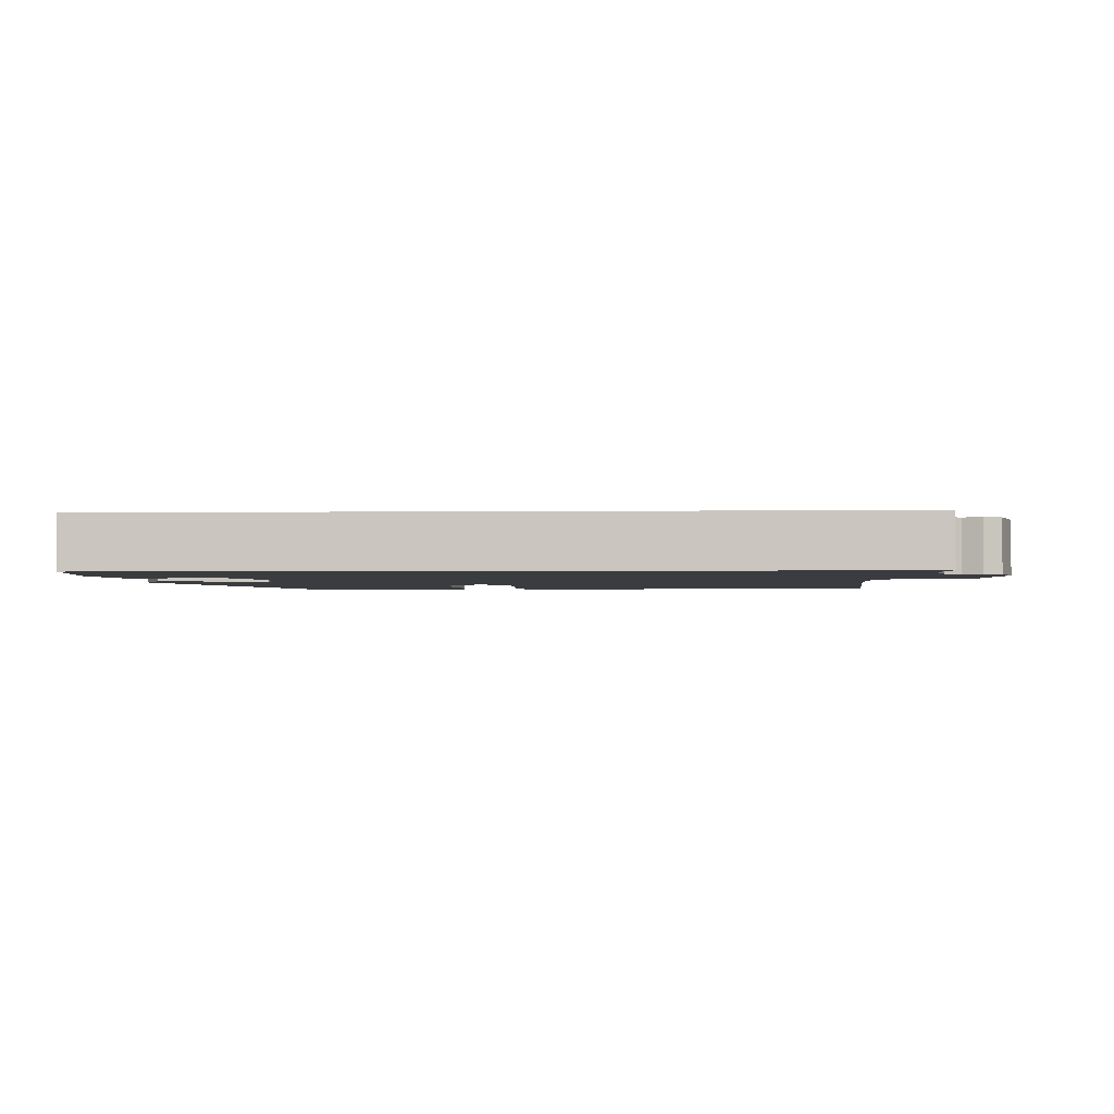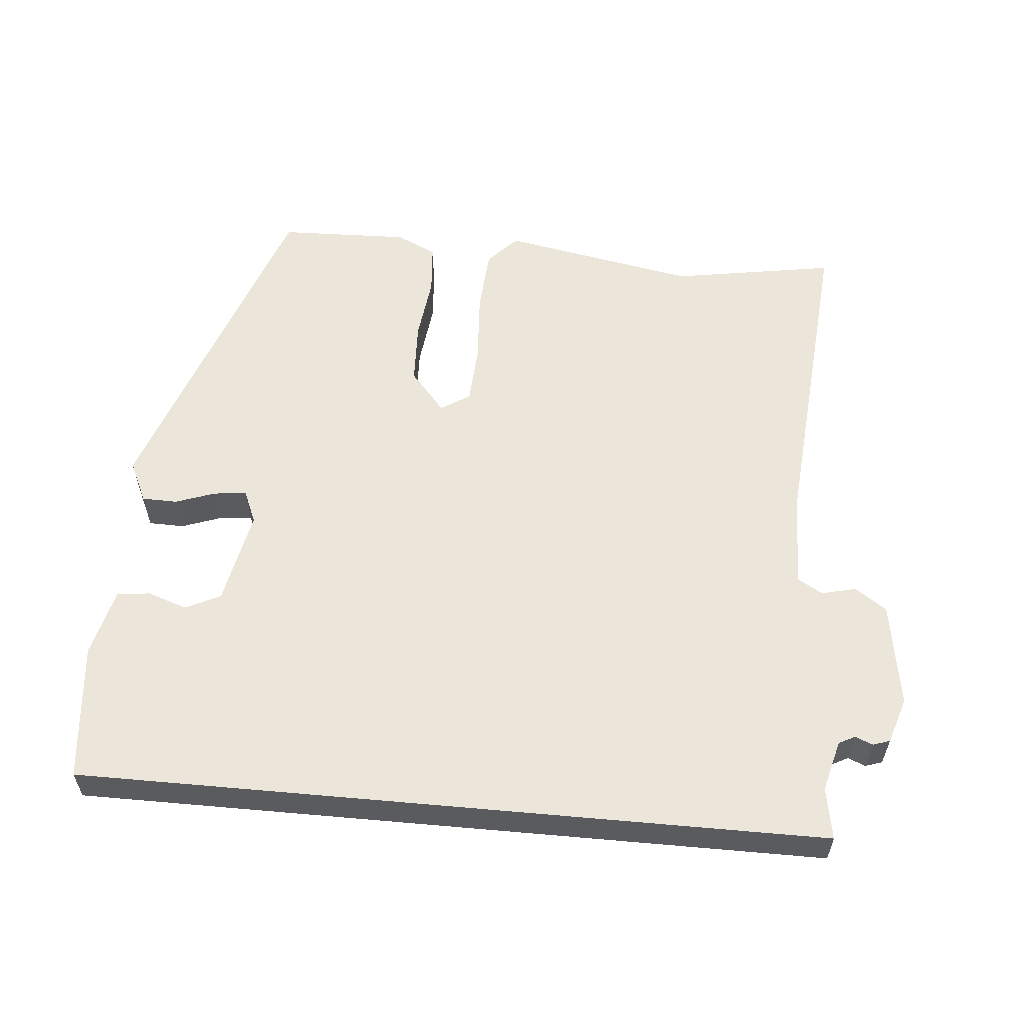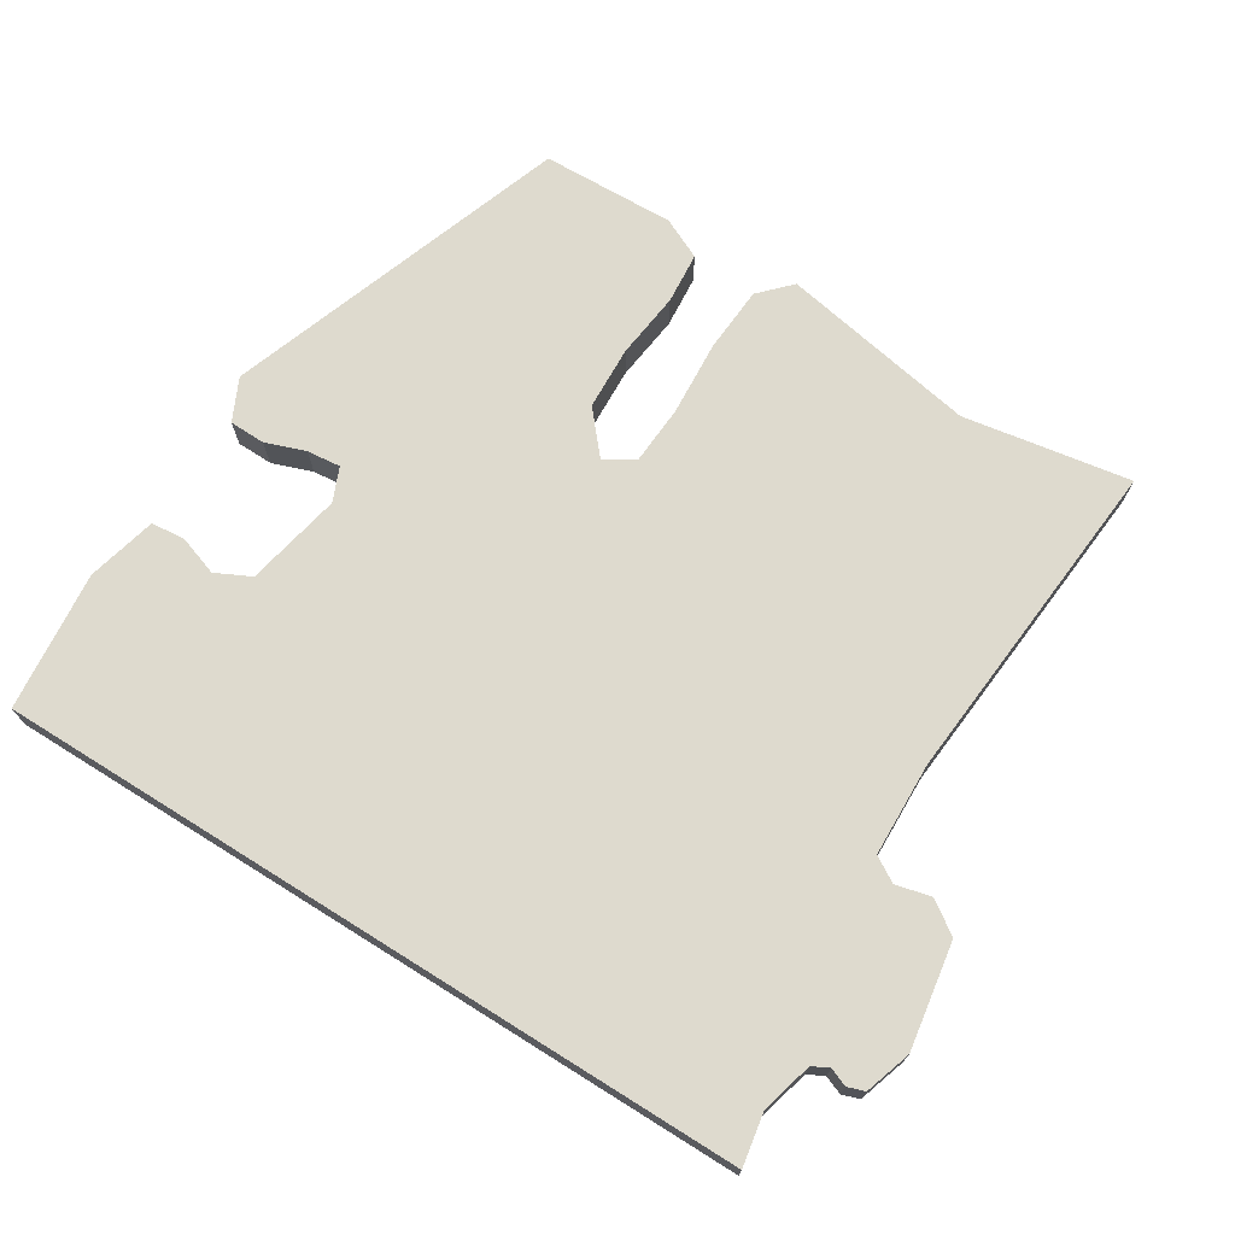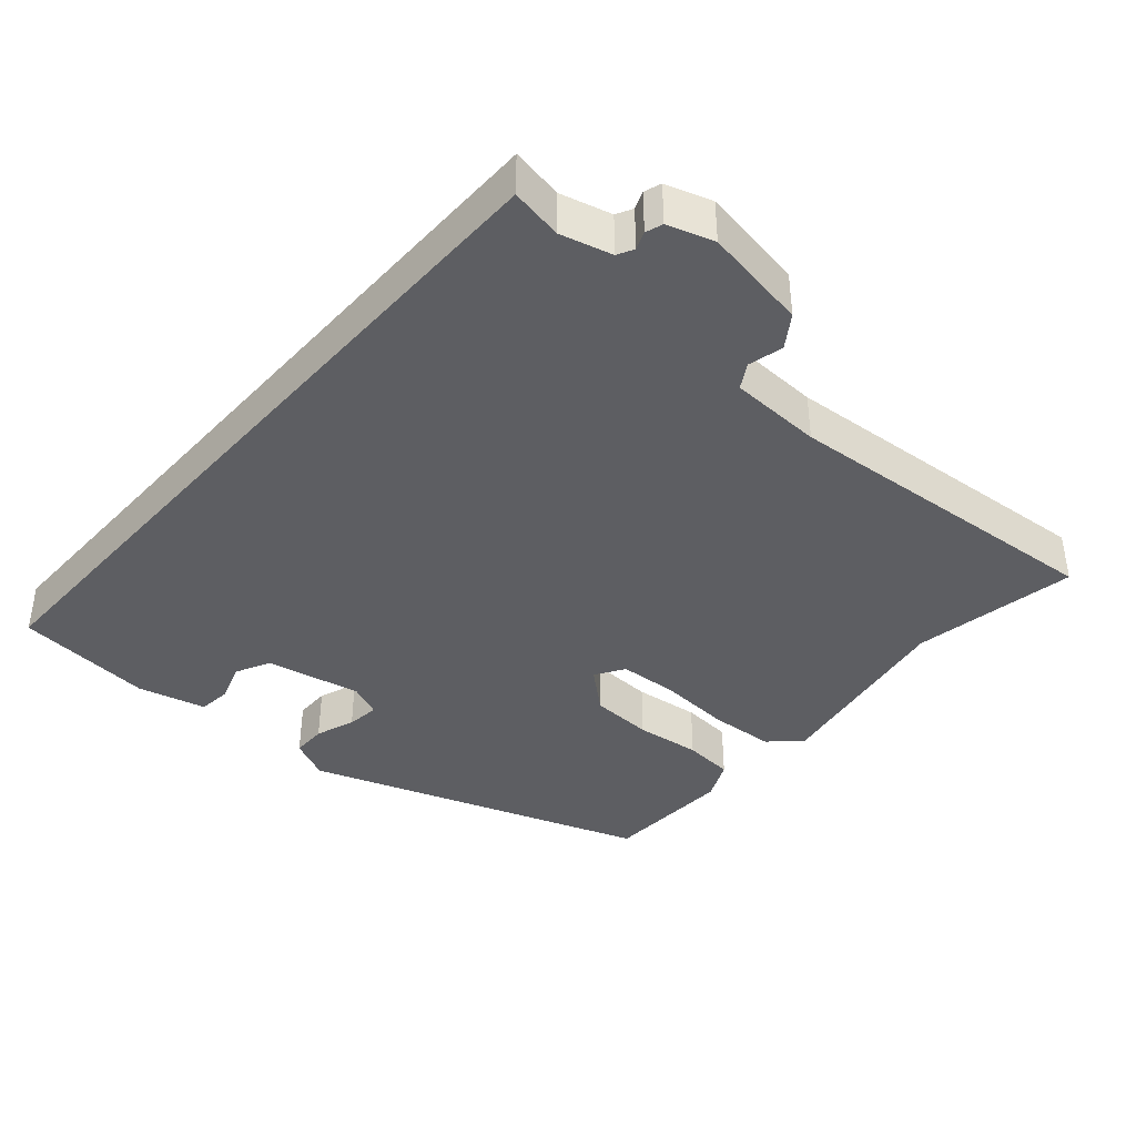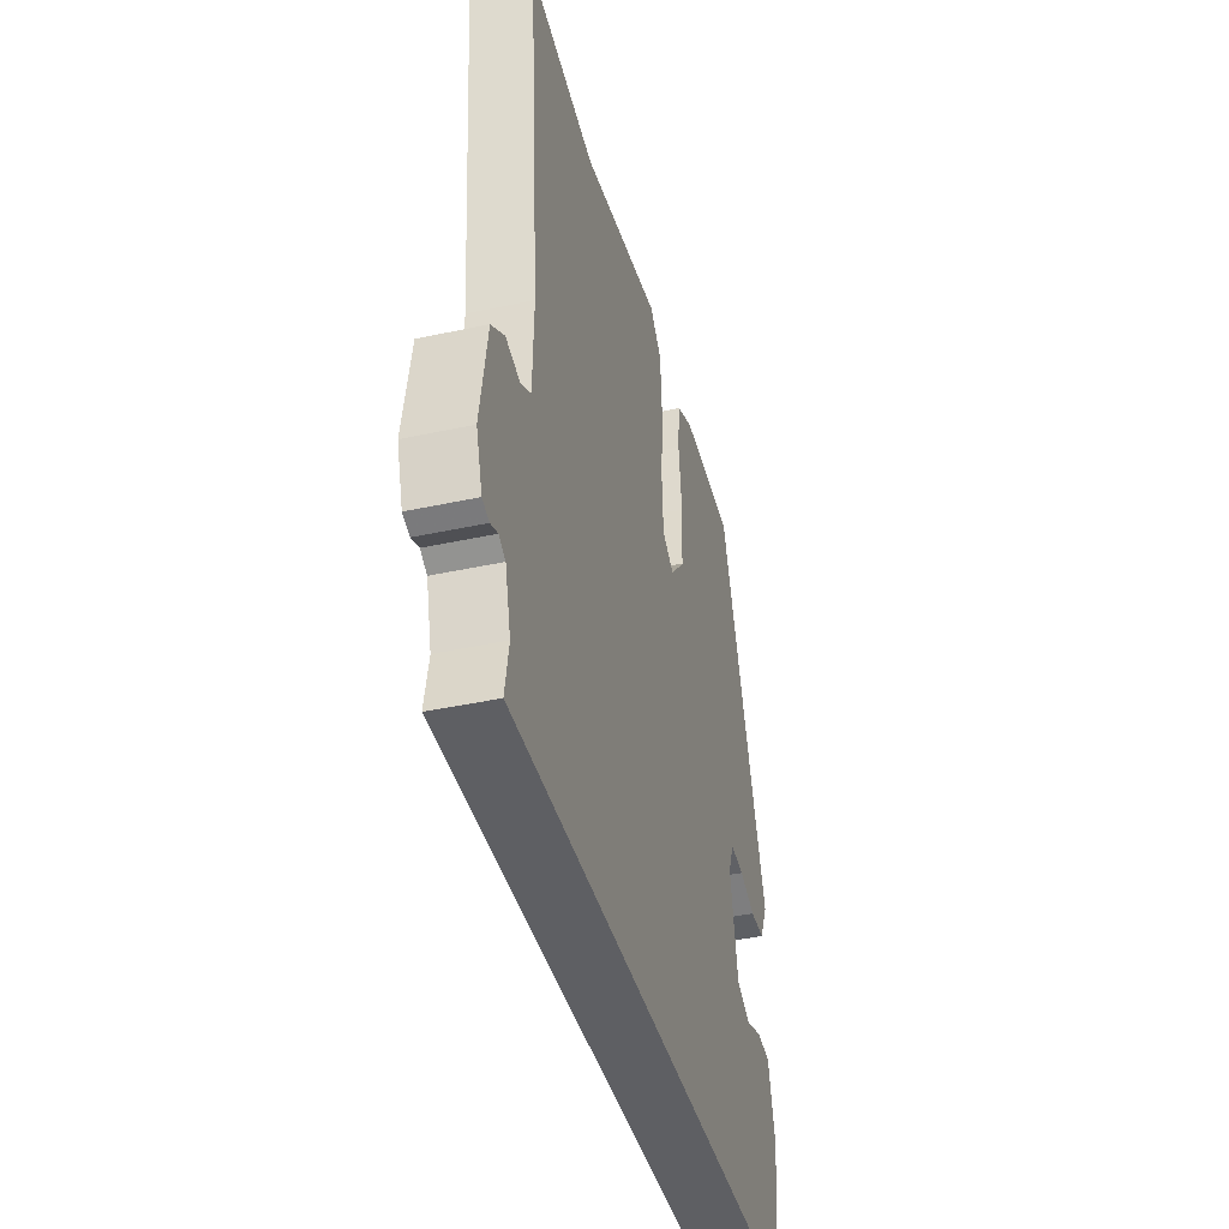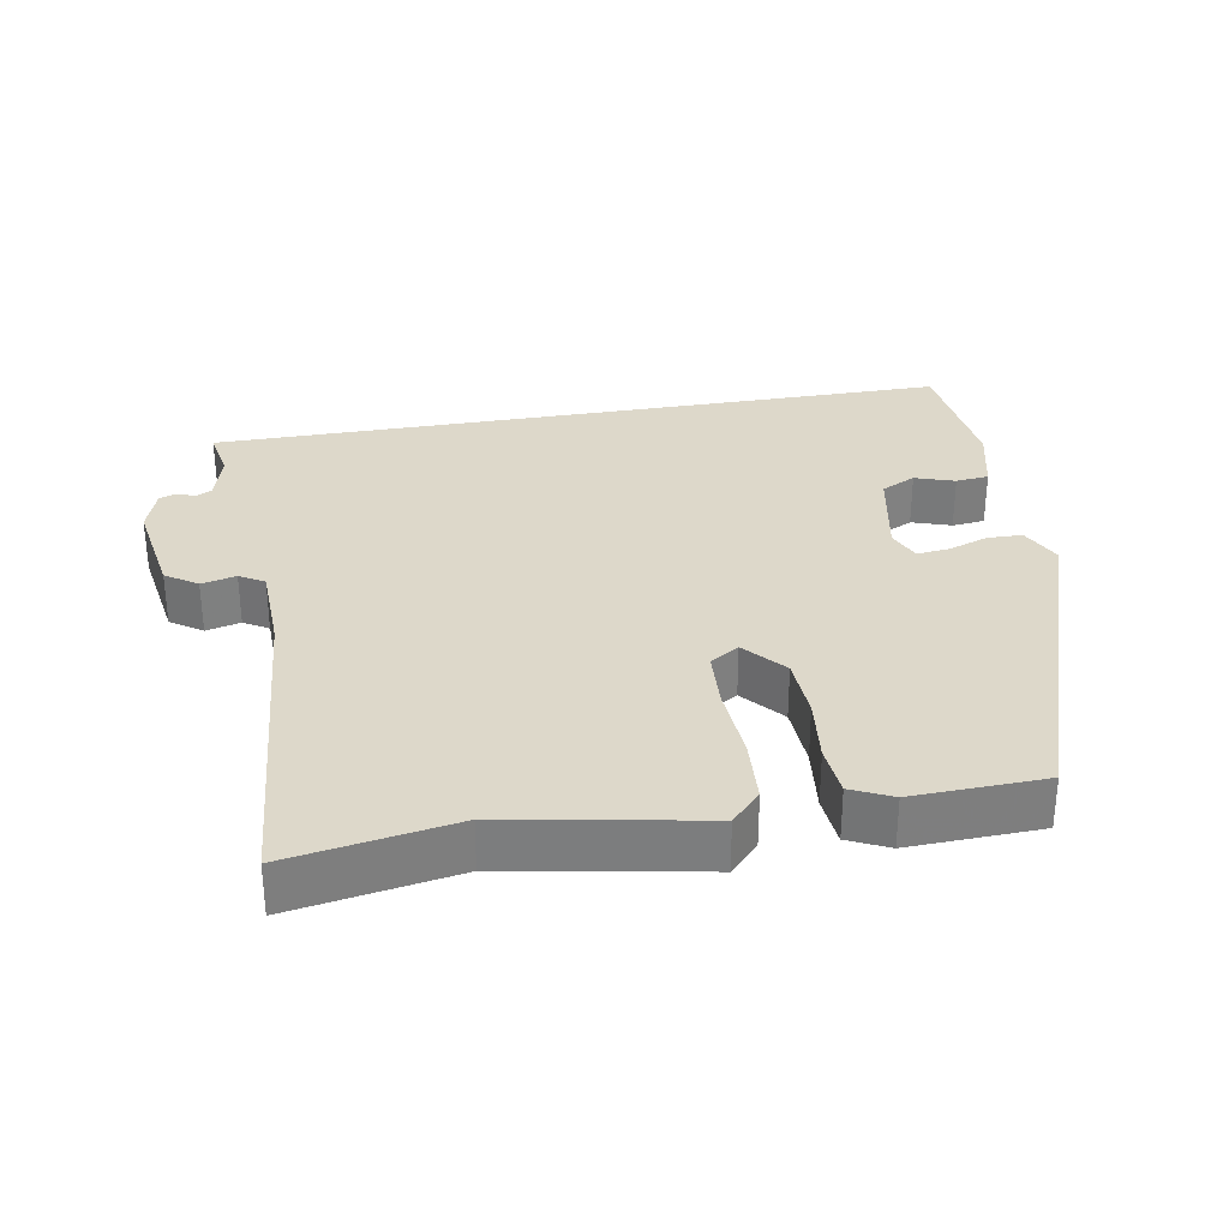
<metadata>
{"format":"obj","ext":"obj","renderer":"f3d","projection":"perspective","resolution":1024,"background":"white","views":[{"elev":-2.1,"azim":-177.1,"up":"+Y"},{"elev":57.6,"azim":-174.8,"up":"+Y"},{"elev":71.3,"azim":-148.0,"up":"+Y"},{"elev":-39.4,"azim":-131.4,"up":"+Y"},{"elev":-41.0,"azim":-75.2,"up":"+Z"},{"elev":31.0,"azim":-10.1,"up":"+Y"}]}
</metadata>
<code>
v -0.554 0.07 -0.5
v -0.541 0.07 -0.427
v -0.56 0.07 -0.355
v -0.583 0.07 -0.343
v -0.608 0.07 -0.353
v -0.632 0.07 -0.345
v -0.653 0.07 -0.28
v -0.629 0.07 -0.132
v -0.584 0.07 -0.101
v -0.535 0.07 -0.113
v -0.5 0.07 -0.092
v -0.496 0.07 0.039
v -0.535 0.07 0.506
v -0.302 0.07 0.467
v -0.026 0.07 0.518
v 0.015 0.07 0.475
v 0.021 0.07 0.383
v 0.014 0.07 0.278
v 0.019 0.07 0.195
v 0.06 0.07 0.169
v 0.11 0.07 0.227
v 0.114 0.07 0.316
v 0.103 0.07 0.409
v 0.109 0.07 0.481
v 0.166 0.07 0.508
v 0.352 0.07 0.502
v 0.52 0.07 0.019
v 0.492 0.07 -0.04
v 0.442 0.07 -0.041
v 0.386 0.07 -0.021
v 0.339 0.07 -0.016
v 0.319 0.07 -0.063
v 0.346 0.07 -0.198
v 0.395 0.07 -0.222
v 0.451 0.07 -0.203
v 0.498 0.07 -0.208
v 0.522 0.07 -0.305
v 0.502 0.07 -0.5
v -0.554 0 -0.5
v -0.541 0 -0.427
v -0.56 0 -0.355
v -0.583 0 -0.343
v -0.608 0 -0.353
v -0.632 0 -0.345
v -0.653 0 -0.28
v -0.629 0 -0.132
v -0.584 0 -0.101
v -0.535 0 -0.113
v -0.5 0 -0.092
v -0.496 0 0.039
v -0.535 0 0.506
v -0.302 0 0.467
v -0.026 0 0.518
v 0.015 0 0.475
v 0.021 0 0.383
v 0.014 0 0.278
v 0.019 0 0.195
v 0.06 0 0.169
v 0.11 0 0.227
v 0.114 0 0.316
v 0.103 0 0.409
v 0.109 0 0.481
v 0.166 0 0.508
v 0.352 0 0.502
v 0.52 0 0.019
v 0.492 0 -0.04
v 0.442 0 -0.041
v 0.386 0 -0.021
v 0.339 0 -0.016
v 0.319 0 -0.063
v 0.346 0 -0.198
v 0.395 0 -0.222
v 0.451 0 -0.203
v 0.498 0 -0.208
v 0.522 0 -0.305
v 0.502 0 -0.5
f 37 38 1 2
f 34 35 36 37
f 33 34 37 2
f 32 33 2 3
f 31 32 3 4
f 27 28 29 30
f 27 30 31
f 26 27 31
f 22 23 24 25
f 21 22 25 26
f 20 21 26 31
f 15 16 17 18
f 14 15 18 19
f 12 13 14 19
f 11 12 19 20
f 7 8 9 10
f 4 5 6 7
f 10 11 20 31
f 4 7 10 31
f 40 39 76 75
f 75 74 73 72
f 40 75 72 71
f 41 40 71 70
f 42 41 70 69
f 68 67 66 65
f 69 68 65
f 69 65 64
f 63 62 61 60
f 64 63 60 59
f 69 64 59 58
f 56 55 54 53
f 57 56 53 52
f 57 52 51 50
f 58 57 50 49
f 48 47 46 45
f 45 44 43 42
f 69 58 49 48
f 69 48 45 42
f 1 39 40 2
f 2 40 41 3
f 3 41 42 4
f 4 42 43 5
f 5 43 44 6
f 6 44 45 7
f 7 45 46 8
f 8 46 47 9
f 9 47 48 10
f 10 48 49 11
f 11 49 50 12
f 12 50 51 13
f 13 51 52 14
f 14 52 53 15
f 15 53 54 16
f 16 54 55 17
f 17 55 56 18
f 18 56 57 19
f 19 57 58 20
f 20 58 59 21
f 21 59 60 22
f 22 60 61 23
f 23 61 62 24
f 24 62 63 25
f 25 63 64 26
f 26 64 65 27
f 27 65 66 28
f 28 66 67 29
f 29 67 68 30
f 30 68 69 31
f 31 69 70 32
f 32 70 71 33
f 33 71 72 34
f 34 72 73 35
f 35 73 74 36
f 36 74 75 37
f 37 75 76 38
f 38 76 39 1

</code>
